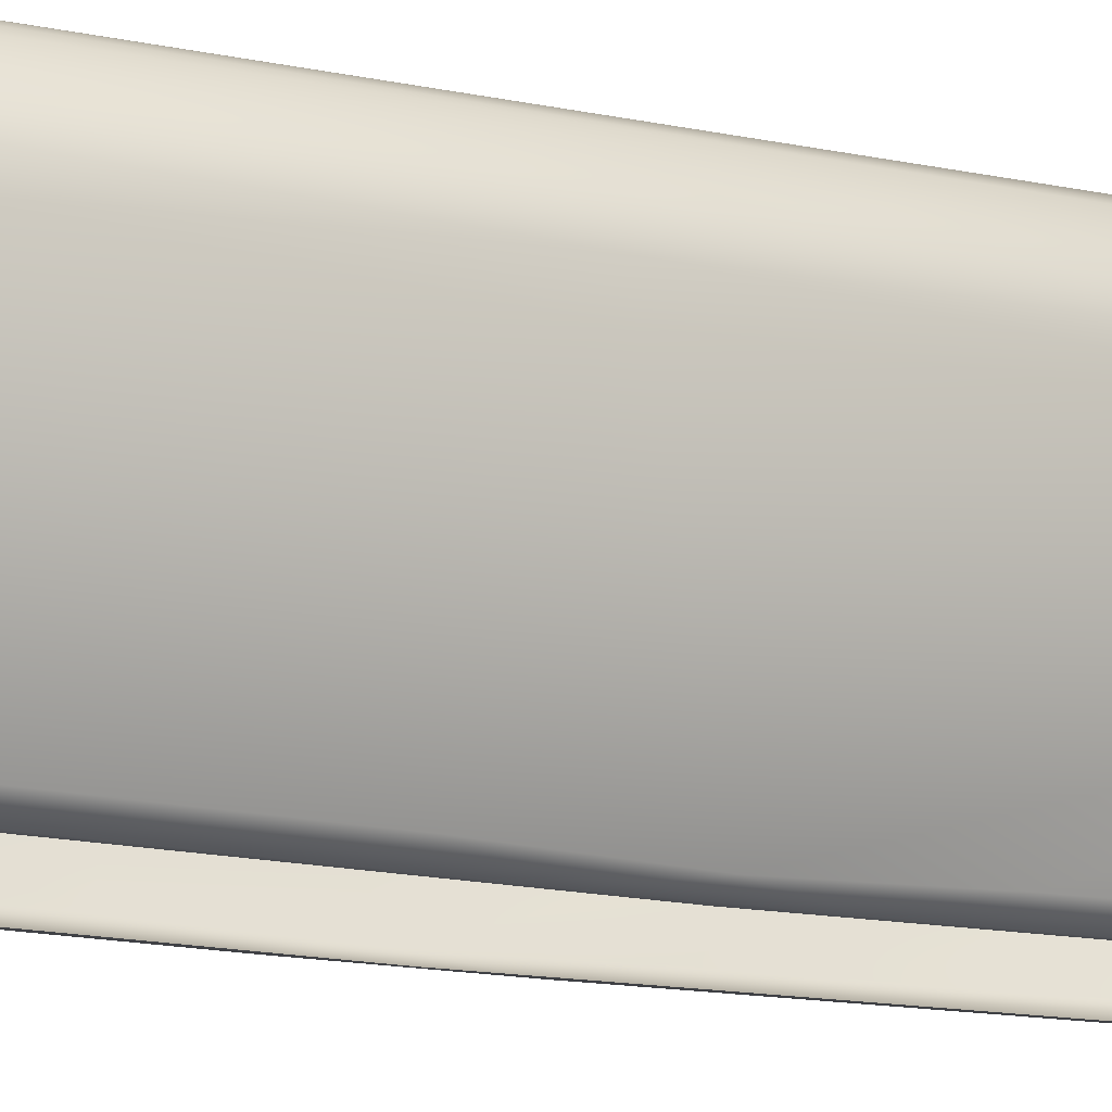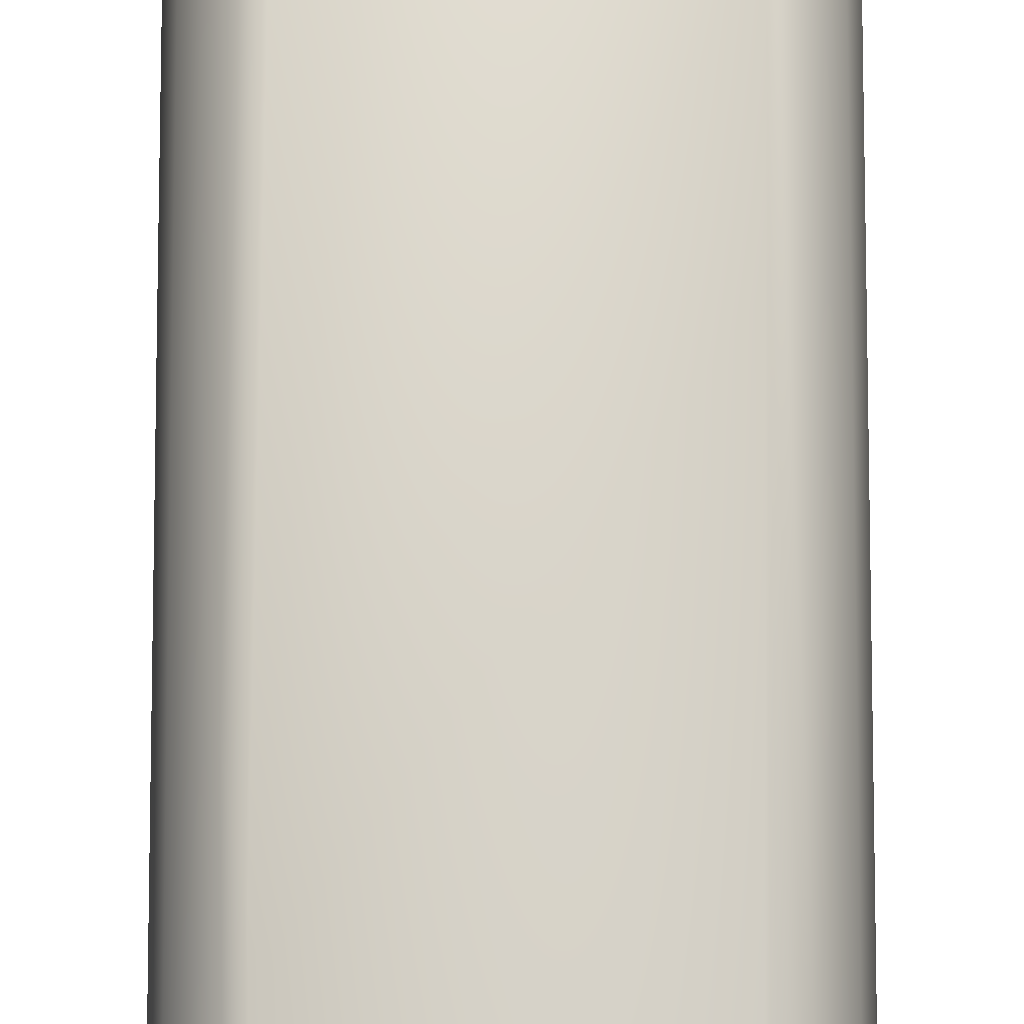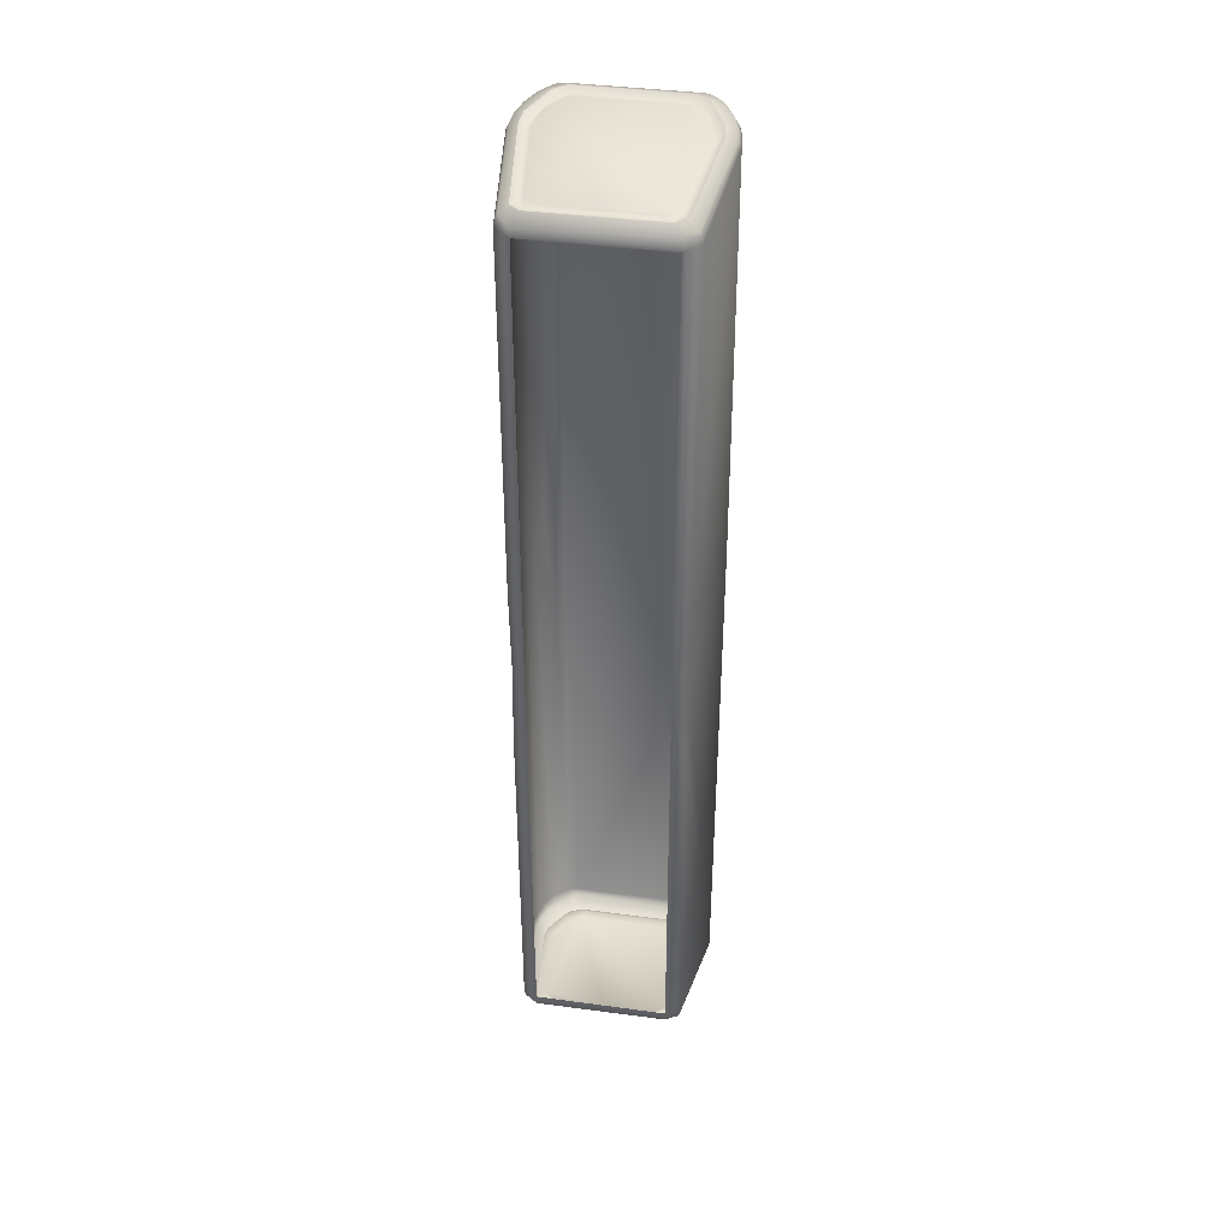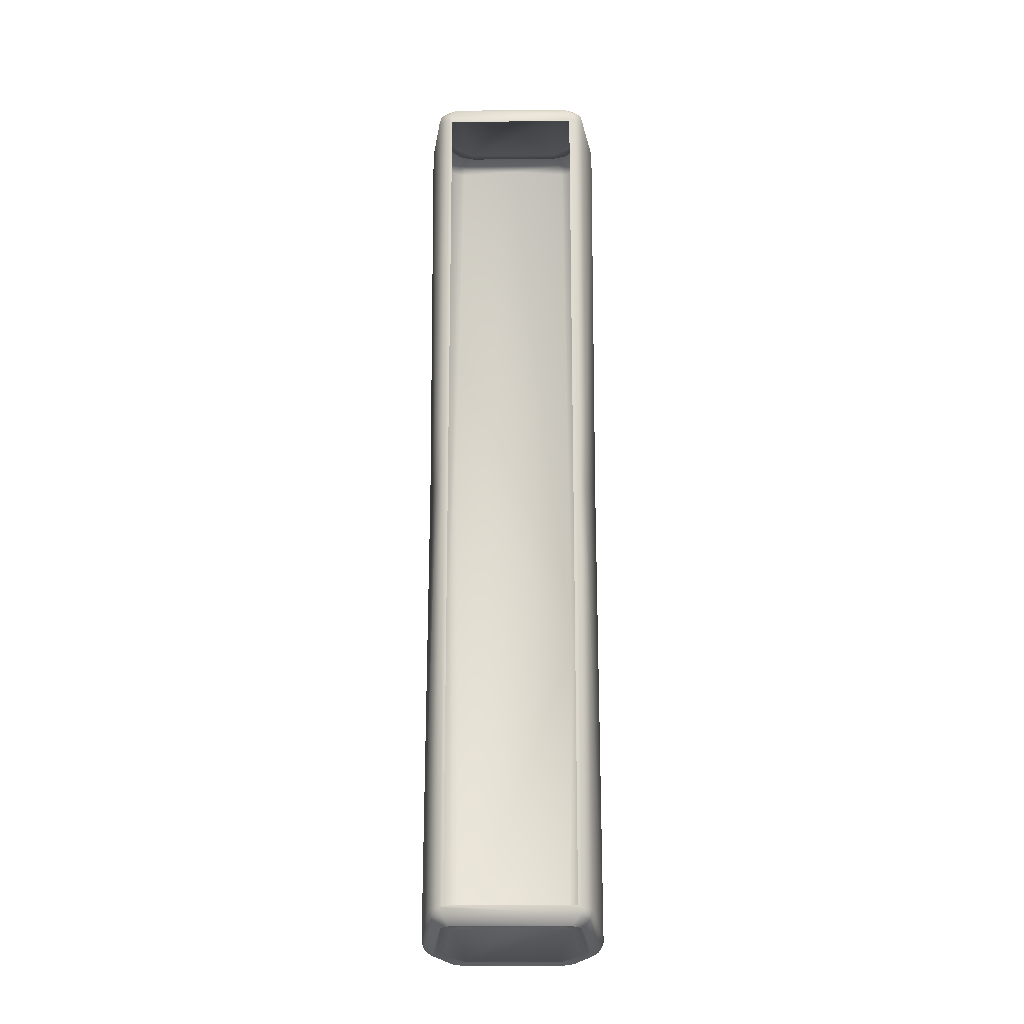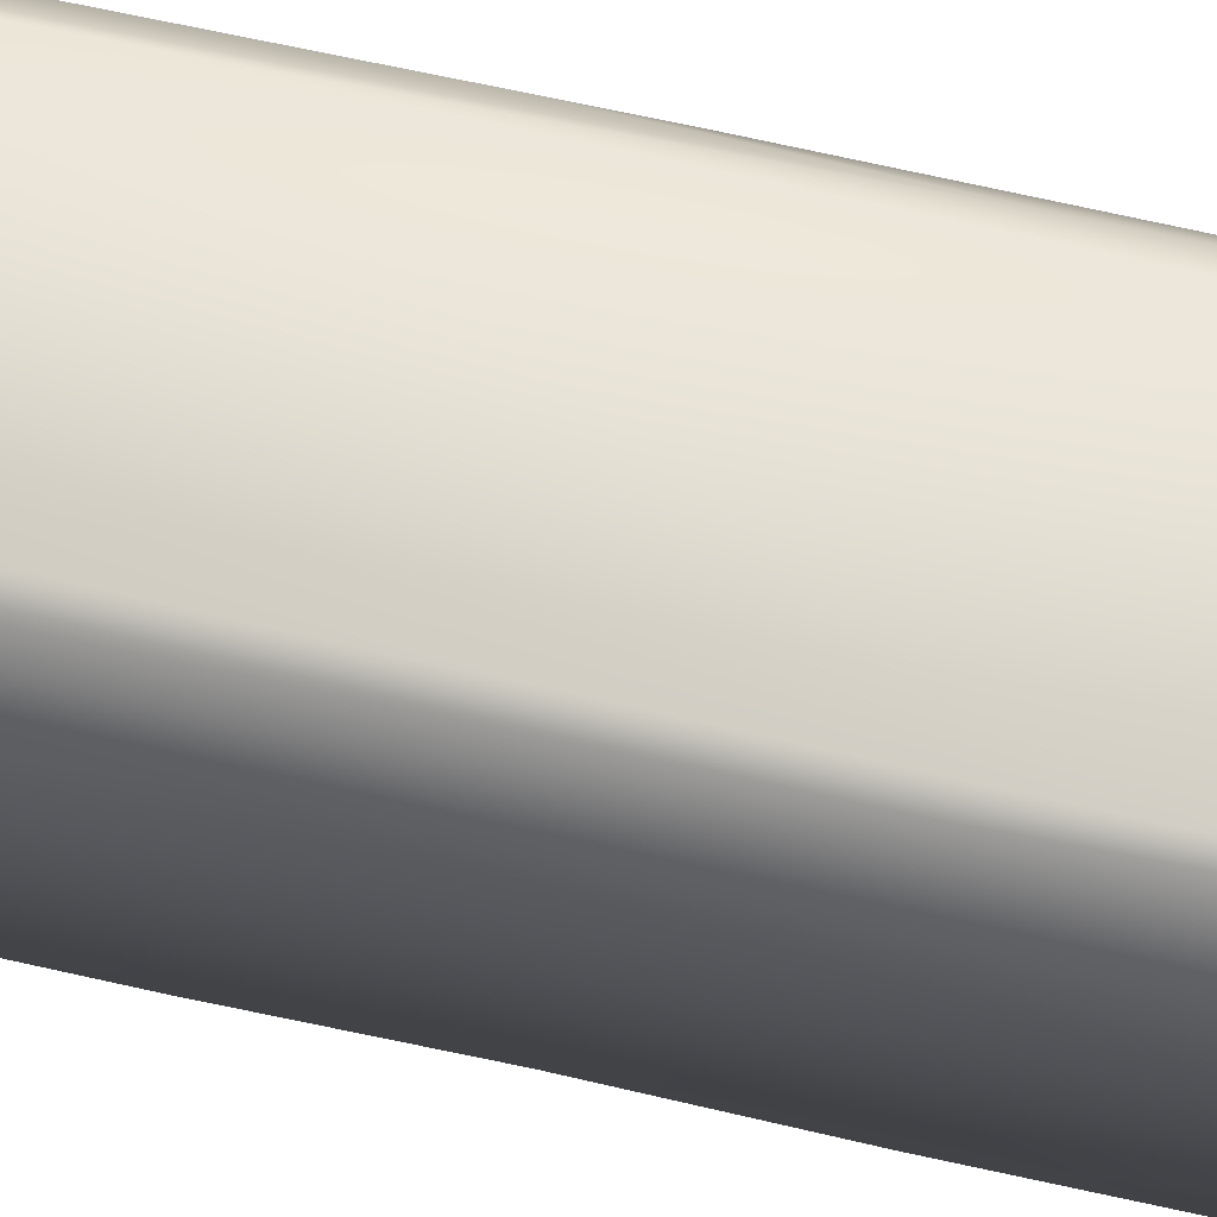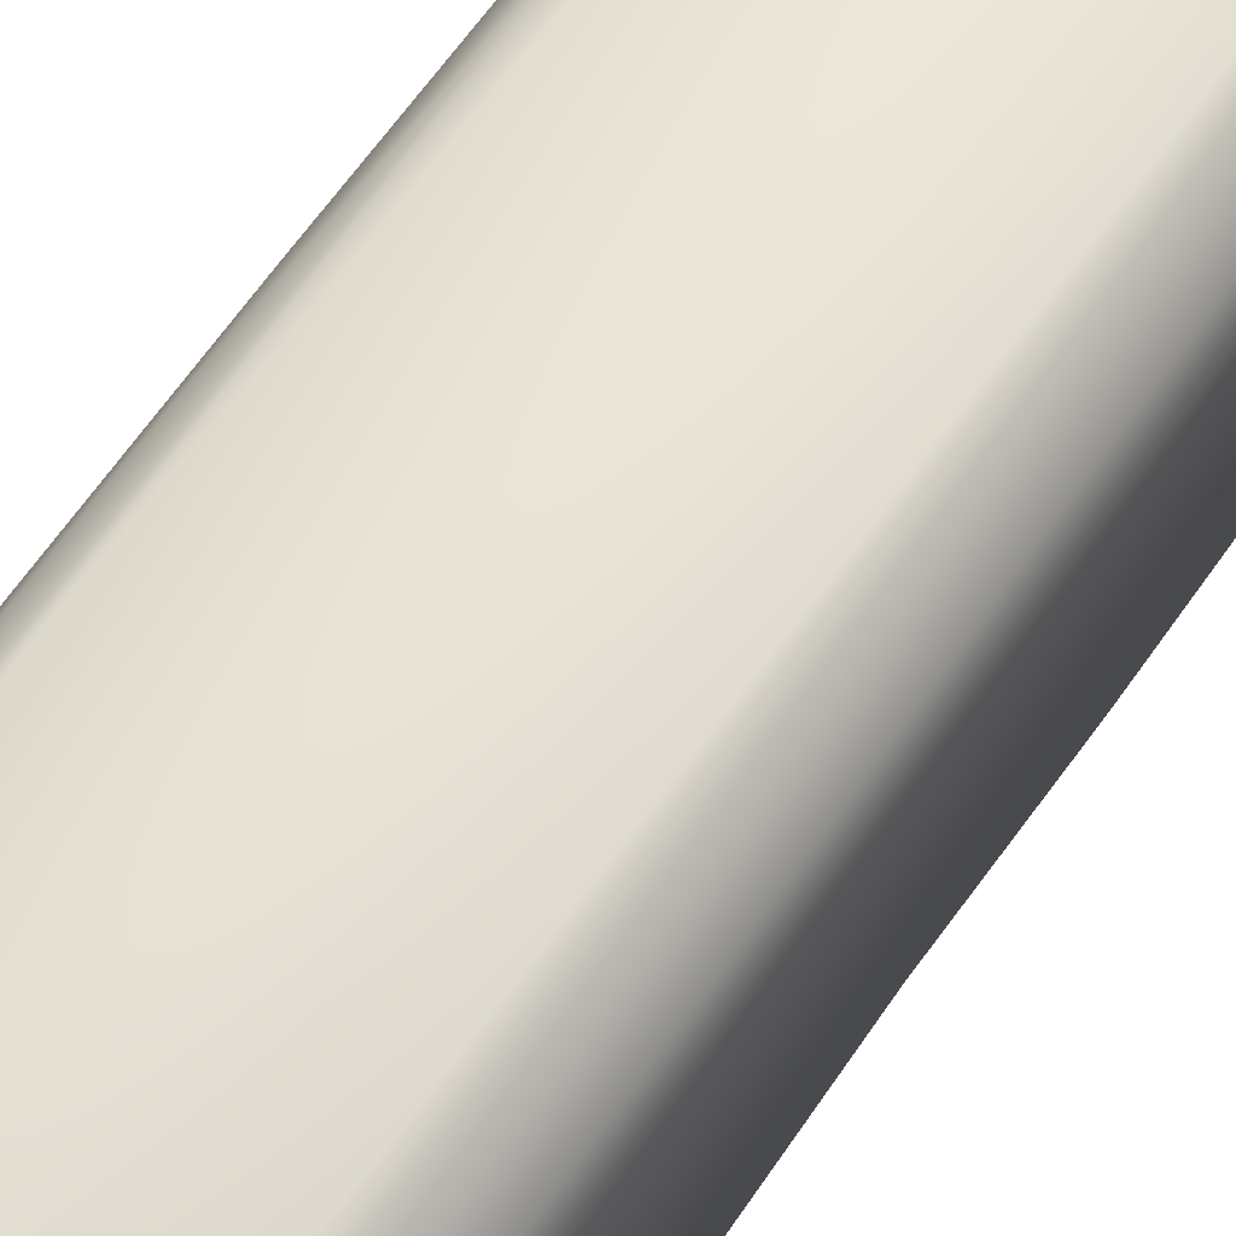
<metadata>
{"format":"obj","ext":"obj","renderer":"f3d","projection":"perspective","resolution":1024,"background":"white","views":[{"elev":-10.6,"azim":-123.7,"up":"+Z"},{"elev":73.7,"azim":-0.0,"up":"+Z"},{"elev":39.0,"azim":-170.3,"up":"+Y"},{"elev":-17.8,"azim":-179.1,"up":"+Y"},{"elev":64.7,"azim":-77.0,"up":"+Z"},{"elev":57.5,"azim":-146.9,"up":"+Z"}]}
</metadata>
<code>
v 127.7 137 845.9
v 149.2 68 1070
v 150.5 729.6 1036
v 128.4 692.2 852
v 111.7 68 832.9
v 111.7 689.6 837.6
v 147.7 734.1 1061
v 125.9 702.3 852.6
v 146 739 1032
v 141.6 733.5 1086
v 141.6 -0.9752 1094
v 130.8 737 1106
v 141.6 -733.5 1086
v 125.7 750.6 1098
v 113.8 753.2 1113
v 147.7 -734.1 1061
v 150.5 -729.6 1036
v 124.6 -0.9752 842.1
v 136 -747.2 1079
v 143.3 -743.3 1057
v 146 -739 1032
v 128.4 -692.2 852
v 127.7 -138.9 845.9
v 111.7 -69.95 832.9
v 111.7 -689.6 837.6
v 125.9 -702.3 852.6
v 105.6 -705 839.8
v 123.4 -707.5 854.1
v 131.1 -747.4 1023
v 110.1 -718.9 861.9
v 128.6 -751.3 1045
v 125.7 -750.6 1098
v 130.8 -737 1106
v 113.8 -753.2 1113
v 106.2 -741.5 1132
v 118.5 -138.9 1128
v 106.2 205.9 1135
v 106.2 741.5 1132
v 118.5 739.7 1122
v 102 754.9 1123
v 130.8 68 1113
v 102 -754.9 1123
v -149.7 729.6 1036
v -148.4 68 1070
v -126.9 137 845.9
v -127.6 692.2 852
v -110.9 68 832.9
v -110.9 689.6 837.6
v -146.9 734.1 1061
v -125.1 702.3 852.6
v -104.8 705 839.8
v -145.3 739 1032
v -140.8 733.5 1086
v -140.8 -0.9752 1094
v -130 737 1106
v -140.8 -733.5 1086
v -124.9 750.6 1098
v -113 753.2 1113
v -146.9 -734.1 1061
v -149.7 -729.6 1036
v -123.8 -0.9752 842.1
v -135.2 -747.2 1079
v -142.5 -743.3 1057
v -145.3 -739 1032
v -127.6 -692.2 852
v -126.9 -138.9 845.9
v -110.9 -69.95 832.9
v -110.9 -689.6 837.6
v -125.1 -702.3 852.6
v -124.9 -750.6 1098
v -106.9 -699.7 838.1
v -122.6 -707.5 854.1
v -130.3 -747.4 1023
v -109.3 -718.9 861.9
v -127.9 -751.3 1045
v -130 -737 1106
v -113 -753.2 1113
v -105.4 -741.5 1132
v -117.7 -138.9 1128
v -105.4 -207.9 1135
v -105.4 741.5 1132
v -117.7 739.7 1122
v -130 68 1113
v -101.2 754.9 1123
v -101.2 -754.9 1123
v -78.41 -757.3 1085
v 79.19 -757.3 1085
v -95 -720.3 876.3
v -112.6 -744.8 1015
v -102.5 -716 872.3
v 76.3 -755.7 1098
v -120.8 -742 1019
v -109.3 -718.9 861.9
v -130.3 -747.4 1023
v 104.6 -751.6 1074
v 105.6 -751.3 1051
v 121.6 -742 1019
v 128.6 -751.3 1045
v 102.2 -760.2 1096
v -75.51 -755.7 1098
v -81.51 -762.2 1108
v 82.3 -762.2 1108
v -88.5 -713.8 859.6
v -95.53 -717 850.8
v 96.31 -717 850.8
v 89.29 -713.8 859.6
v 81.98 -718.4 865.2
v 0.3919 -718.2 864.6
v 110.1 -718.9 861.9
v 103.3 -716 872.3
v 131.1 -747.4 1023
v 113.4 -744.9 1015
v 95.78 -720.3 876.3
v -101.4 -760.2 1096
v -103.8 -751.6 1074
v -127.9 -751.3 1045
v -104.8 -751.2 1051
v -81.19 -718.3 865.2
v 0.3921 746.7 1133
v 106.2 205.9 1135
v -105.4 -207.9 1135
v -94.64 742.1 1135
v -90.88 755.5 1126
v 95.42 -742.1 1135
v -94.64 -742.1 1135
v 93.53 -751.2 1130
v -90.88 -755.5 1126
v 93.53 751.2 1130
v -105.4 -741.5 1132
v 95.42 742.1 1135
v 106.2 -741.5 1132
v -105.4 741.5 1132
v 106.2 741.5 1132
v -95 720.5 876.3
v 79.19 757.1 1085
v -78.41 757.3 1085
v 0.3936 718.3 864.6
v -112.6 745 1015
v -102.5 716 872.4
v -120.8 742 1019
v -109.3 718.9 861.9
v -130.3 747.4 1023
v 76.3 755.7 1098
v 104.6 751.6 1074
v 105.6 751.1 1051
v 102.2 760.2 1096
v 121.6 742 1019
v 128.6 751.3 1045
v -75.51 755.7 1098
v -81.51 762.2 1108
v 82.3 762.2 1108
v -103.8 751.6 1074
v -104.8 751.3 1051
v -101.4 760.2 1096
v -127.9 751.3 1045
v 113.4 744.7 1015
v 103.3 716 872.4
v 110.1 718.9 861.9
v 131.1 747.4 1023
v 95.79 720.3 876.3
v 89.29 713.8 859.6
v 96.31 717 850.8
v -95.53 717 850.8
v -88.5 713.8 859.6
v -81.19 718.5 865.2
v 81.98 718.4 865.2
v -81.51 -762.2 1108
v -90.88 -755.5 1126
v 82.3 -762.2 1108
v 93.53 -751.2 1130
v 102 -754.9 1123
v 106.2 -741.5 1132
v -101.2 -754.9 1123
v -105.4 -741.5 1132
v -94.64 -742.1 1135
v 113.8 -753.2 1113
v 102.2 -760.2 1096
v 125.7 -750.6 1098
v -113 -753.2 1113
v -101.4 -760.2 1096
v -124.9 -750.6 1098
v 136 -747.2 1079
v 128.6 -751.3 1045
v 143.3 -743.3 1057
v -135.2 -747.2 1079
v -127.9 -751.3 1045
v -142.5 -743.3 1057
v 95.42 -742.1 1135
v -90.88 755.5 1126
v 82.3 762.2 1108
v 91.66 755.5 1126
v -81.51 762.2 1108
v 102 754.9 1123
v -101.2 754.9 1123
v -105.4 741.5 1132
v -113 753.2 1113
v -101.4 760.2 1096
v -124.9 750.6 1098
v 113.8 753.2 1113
v 102.2 760.2 1096
v 125.7 750.6 1098
v -135.2 747.2 1079
v -127.9 751.3 1045
v -142.5 743.3 1057
v 136 747.2 1079
v 128.6 751.3 1045
v 143.3 743.3 1057
v 106.2 741.5 1132
v 93.53 751.2 1130
v 95.42 742.1 1135
v -94.64 742.1 1135
v -106.9 -699.7 838.1
v -95.53 -717 850.8
v 105.6 -705 839.8
v 96.31 -717 850.8
v -122.6 -707.5 854.1
v 123.4 -707.5 854.1
v 110.1 -718.9 861.9
v -109.3 -718.9 861.9
v 107.7 699.7 838.1
v 96.31 717 850.8
v -104.8 705 839.8
v -95.53 717 850.8
v -122.6 707.5 854.1
v 123.4 707.5 854.1
v -109.3 718.9 861.9
v 110.1 718.9 861.9
v 131.1 747.4 1023
v 123.4 707.5 854.1
v 110.1 718.9 861.9
v 107.7 699.7 838.1
v 128.6 751.3 1045
v 143.3 743.3 1057
v 136 747.2 1079
v -122.6 707.5 854.1
v -130.3 747.4 1023
v -109.3 718.9 861.9
v -127.9 751.3 1045
v -142.5 743.3 1057
v -135.2 747.2 1079
v -106.9 -699.7 838.1
v 105.6 -705 839.8
v 111.7 -689.6 837.6
v 105 -686.2 837.3
v 111.7 -69.95 832.9
v 105 -0.9752 832.4
v 111.7 68 832.9
v 105 686.2 837.3
v 111.7 689.6 837.6
v 107.7 699.7 838.1
v -110.9 689.6 837.6
v -104.8 705 839.8
v -104.2 686.2 837.3
v -110.9 68 832.9
v -104.2 -0.9752 832.4
v -110.9 -69.95 832.9
v -104.2 -686.2 837.3
v -110.9 -689.6 837.6
g VaultingHorse02_PhyLeather.obj
f 1 3 2
f 4 3 1
f 5 4 1
f 6 4 5
f 3 7 2
f 4 6 8
f 8 9 4
f 3 4 9
f 9 7 3
f 7 10 2
f 2 10 11
f 10 12 11
f 13 2 11
f 12 10 14
f 14 15 12
f 13 16 2
f 16 17 2
f 18 2 17
f 16 13 19
f 19 20 16
f 16 21 17
f 21 16 20
f 22 17 21
f 17 22 23
f 17 23 18
f 22 24 23
f 23 24 18
f 22 25 24
f 25 22 26
f 21 26 22
f 26 27 25
f 24 5 18
f 5 1 18
f 1 2 18
f 21 28 26
f 27 26 28
f 28 21 29
f 29 30 28
f 31 29 21
f 21 20 31
f 32 19 13
f 13 33 32
f 34 32 33
f 33 35 34
f 35 33 36
f 35 36 37
f 36 38 37
f 39 38 36
f 38 39 40
f 41 39 36
f 33 11 36
f 33 13 11
f 11 41 36
f 42 34 35
f 15 40 39
f 11 12 41
f 12 39 41
f 39 12 15
f 43 45 44
f 43 46 45
f 46 47 45
f 46 48 47
f 49 43 44
f 48 46 50
f 50 51 48
f 52 50 46
f 49 52 43
f 46 43 52
f 53 49 44
f 53 44 54
f 55 53 54
f 44 56 54
f 53 55 57
f 58 57 55
f 59 56 44
f 60 59 44
f 44 61 60
f 56 59 62
f 63 62 59
f 64 59 60
f 59 64 63
f 60 65 64
f 65 60 66
f 66 60 61
f 67 65 66
f 67 66 61
f 68 65 67
f 65 68 69
f 69 64 65
f 47 67 61
f 62 70 56
f 45 47 61
f 44 45 61
f 71 69 68
f 69 71 72
f 72 64 69
f 64 72 73
f 74 73 72
f 73 75 64
f 63 64 75
f 70 77 76
f 78 76 77
f 76 78 79
f 54 76 79
f 79 78 80
f 81 79 80
f 81 82 79
f 82 83 79
f 83 54 79
f 82 81 84
f 77 85 78
f 84 58 82
f 56 76 54
f 76 56 70
f 55 54 83
f 82 55 83
f 55 82 58
f 86 88 87
f 89 88 86
f 88 89 90
f 86 87 91
f 92 90 89
f 90 92 93
f 94 93 92
f 95 91 87
f 87 96 95
f 97 95 96
f 95 97 98
f 98 99 95
f 91 95 99
f 91 100 86
f 100 91 101
f 102 101 91
f 99 102 91
f 90 103 88
f 103 90 93
f 93 104 103
f 104 105 103
f 106 103 105
f 103 106 107
f 107 108 103
f 105 109 106
f 97 110 109
f 110 106 109
f 109 111 97
f 111 98 97
f 110 97 112
f 112 113 110
f 106 110 113
f 113 107 106
f 113 108 107
f 108 113 87
f 113 112 87
f 101 114 100
f 115 100 114
f 114 116 115
f 92 115 116
f 115 92 117
f 117 86 115
f 100 115 86
f 87 112 96
f 96 112 97
f 89 117 92
f 89 86 117
f 116 94 92
f 88 108 87
f 108 88 118
f 108 118 103
f 118 88 103
f 119 121 120
f 119 122 121
f 119 123 122
f 121 124 120
f 121 125 124
f 125 126 124
f 125 127 126
f 123 119 128
f 129 125 121
f 128 119 130
f 130 119 120
f 124 131 120
f 122 132 121
f 133 130 120
f 134 136 135
f 137 134 135
f 134 138 136
f 138 134 139
f 139 140 138
f 140 139 141
f 141 142 140
f 135 136 143
f 143 144 135
f 145 135 144
f 144 143 146
f 144 147 145
f 147 144 148
f 146 148 144
f 149 143 136
f 143 149 150
f 150 151 143
f 151 146 143
f 152 149 136
f 136 153 152
f 140 152 153
f 149 152 154
f 154 150 149
f 155 154 152
f 152 140 155
f 142 155 140
f 153 138 140
f 136 138 153
f 156 145 147
f 147 157 156
f 157 147 158
f 159 158 147
f 148 159 147
f 160 156 157
f 156 160 135
f 161 157 158
f 157 161 160
f 158 162 161
f 162 163 161
f 164 161 163
f 161 164 165
f 165 137 161
f 160 137 135
f 163 141 164
f 139 164 141
f 164 139 134
f 134 165 164
f 134 137 165
f 156 135 145
f 137 166 161
f 166 160 161
f 137 160 166
f 167 169 168
f 170 168 169
f 171 170 169
f 170 171 172
f 168 173 167
f 173 168 174
f 175 174 168
f 176 171 169
f 169 177 176
f 178 176 177
f 173 179 167
f 180 167 179
f 179 181 180
f 182 178 177
f 177 183 182
f 184 182 183
f 181 185 180
f 186 180 185
f 185 187 186
f 172 188 170
f 189 191 190
f 190 192 189
f 191 193 190
f 194 189 192
f 189 194 195
f 196 194 192
f 192 197 196
f 198 196 197
f 193 199 190
f 200 190 199
f 199 201 200
f 202 198 197
f 197 203 202
f 204 202 203
f 201 205 200
f 206 200 205
f 205 207 206
f 193 209 208
f 210 208 209
f 189 209 191
f 209 193 191
f 195 211 189
f 212 214 213
f 215 213 214
f 216 212 213
f 214 217 215
f 218 215 217
f 213 219 216
f 220 222 221
f 223 221 222
f 222 224 223
f 225 220 221
f 226 223 224
f 221 227 225
f 9 229 228
f 230 228 229
f 229 9 8
f 8 231 229
f 231 8 6
f 228 232 9
f 233 9 232
f 7 9 233
f 233 234 7
f 10 7 234
f 234 14 10
f 235 52 236
f 236 237 235
f 52 235 50
f 51 50 235
f 238 236 52
f 52 239 238
f 52 49 239
f 240 239 49
f 49 53 240
f 57 240 53
f 241 243 242
f 243 241 244
f 243 244 245
f 245 244 246
f 245 246 247
f 248 247 246
f 248 249 247
f 250 249 248
f 251 250 248
f 250 251 252
f 248 253 251
f 251 253 254
f 254 253 255
f 255 256 254
f 257 256 255
f 257 258 256
f 257 244 258
f 241 258 244

</code>
